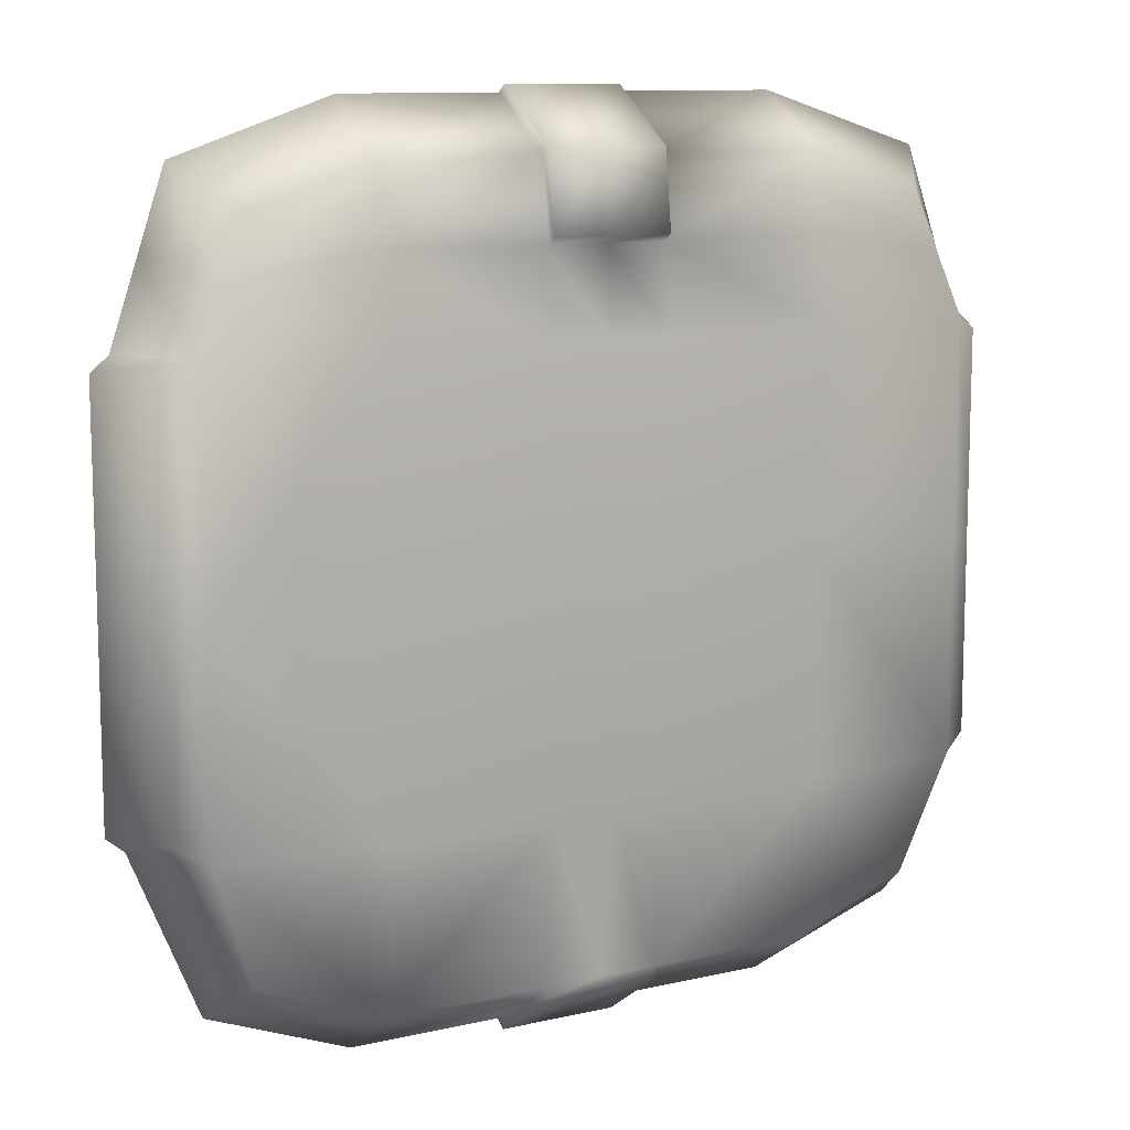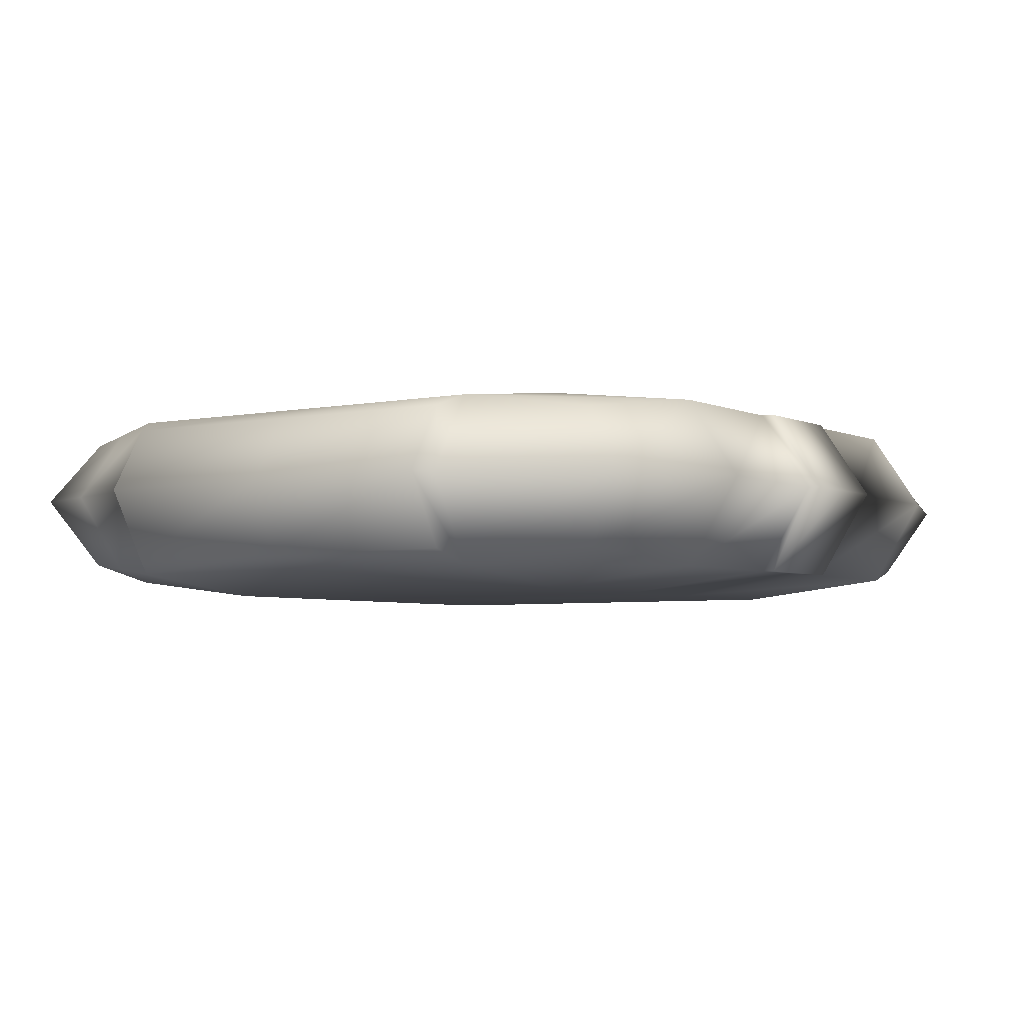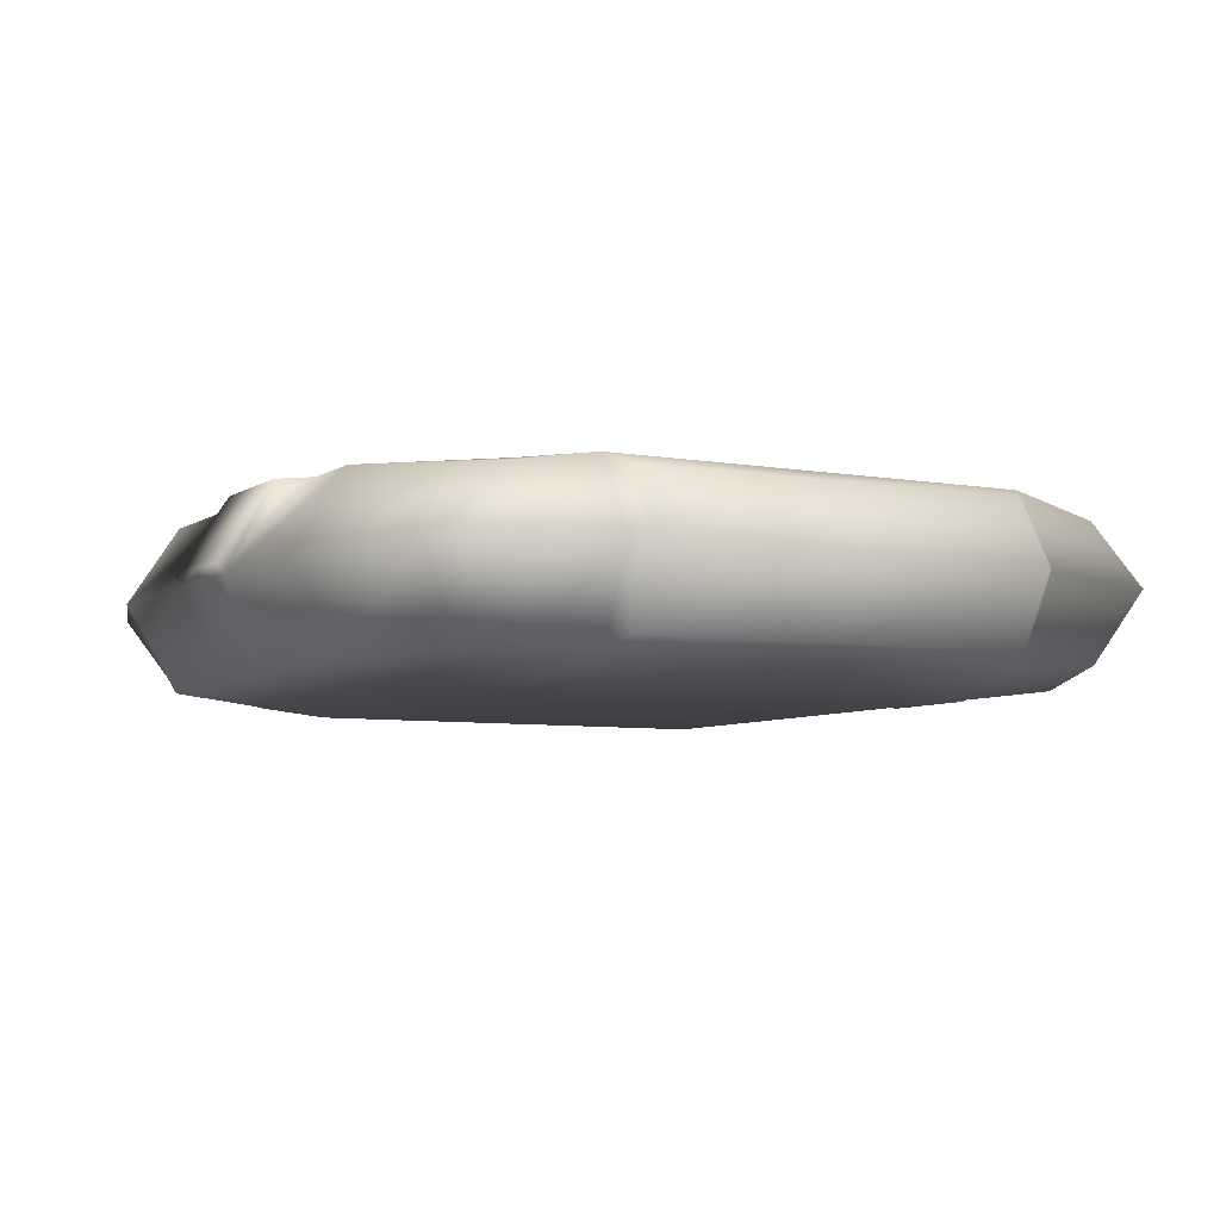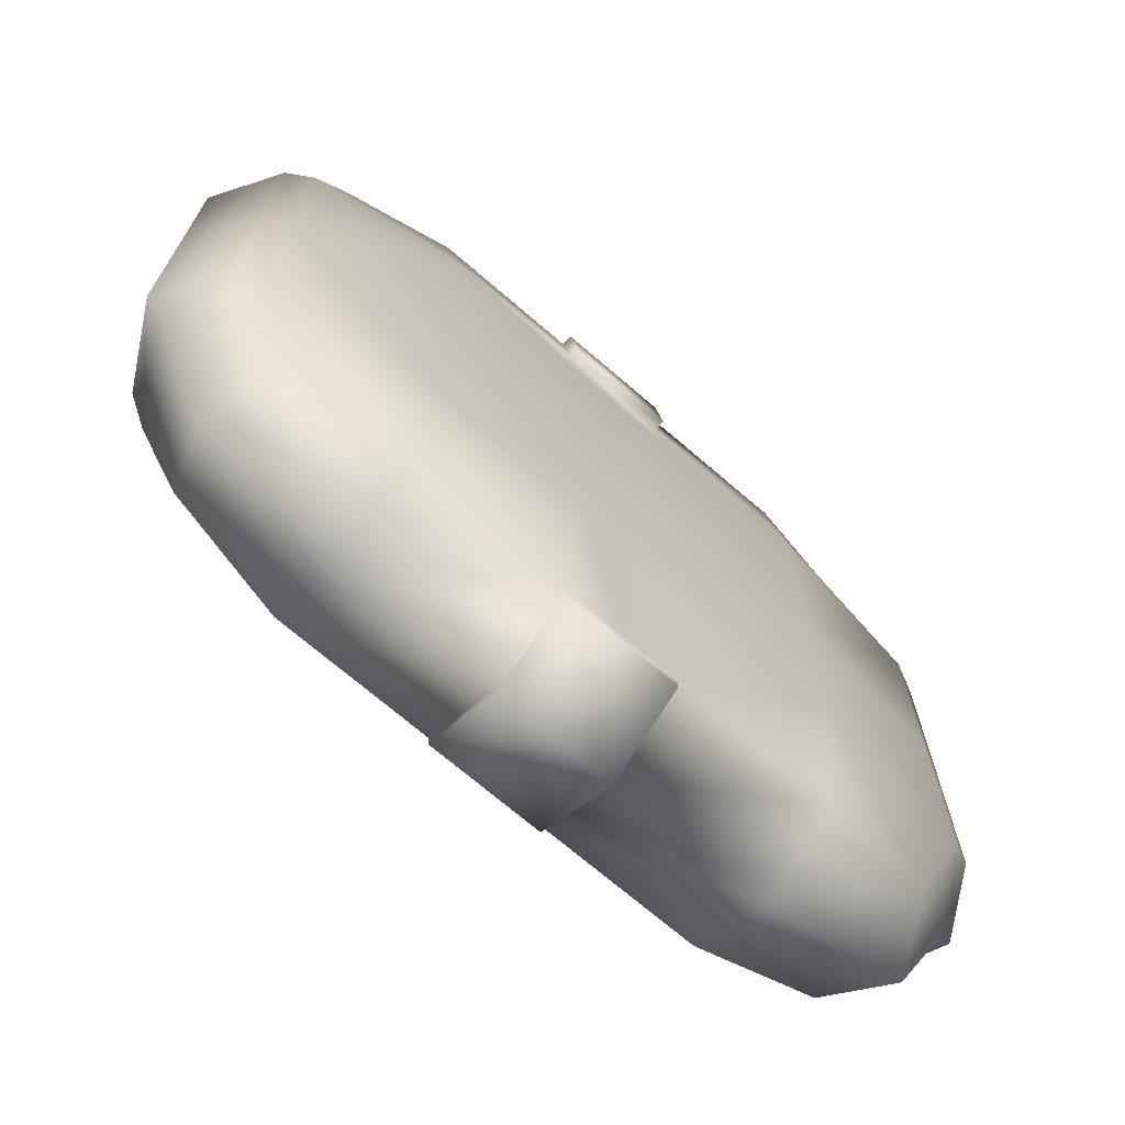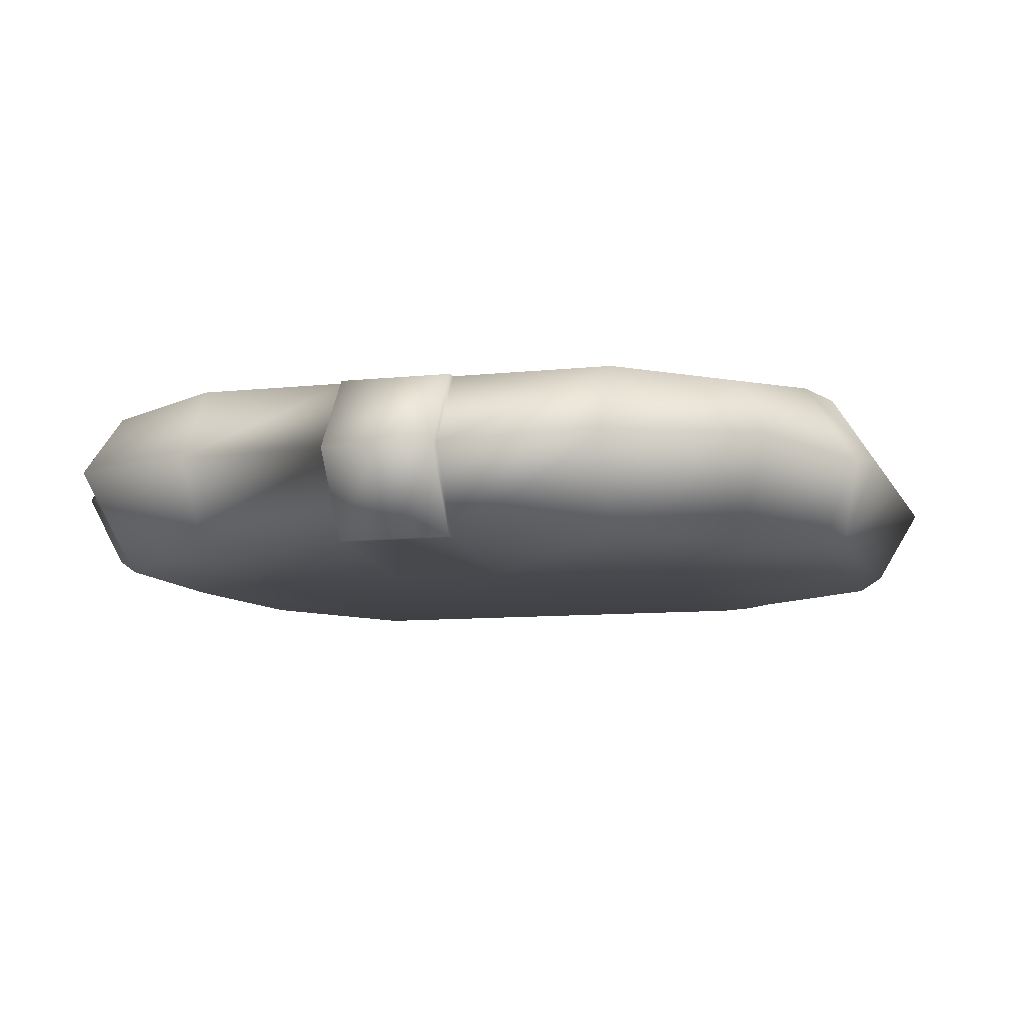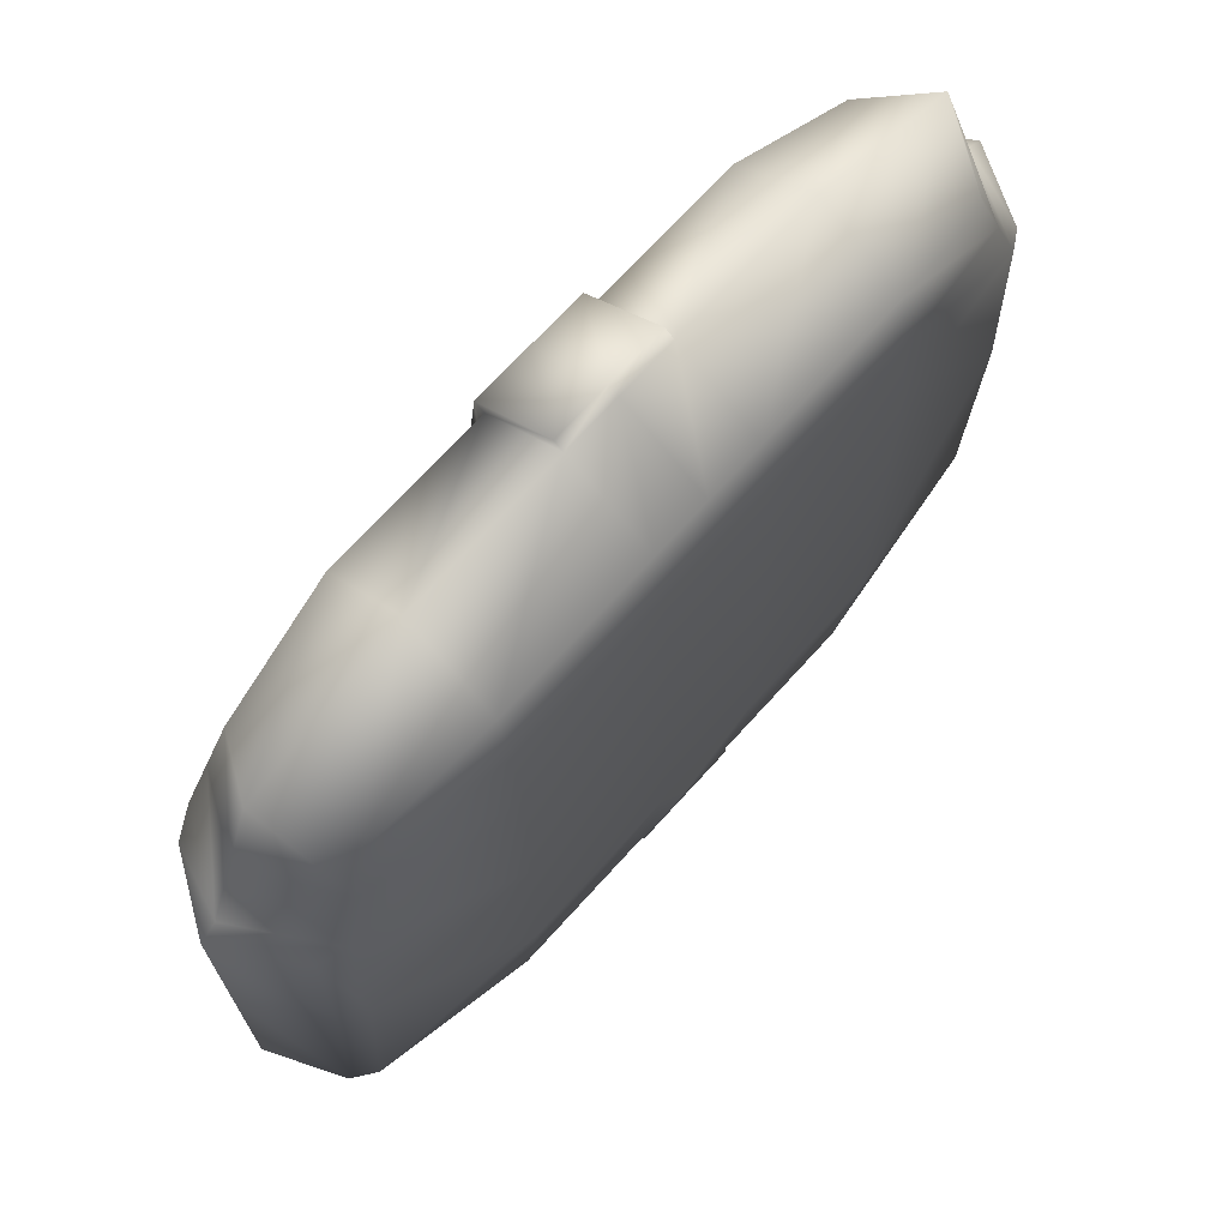
<metadata>
{"format":"obj","ext":"obj","renderer":"f3d","projection":"perspective","resolution":1024,"background":"white","views":[{"elev":10.9,"azim":150.3,"up":"+Z"},{"elev":-4.3,"azim":124.4,"up":"+Y"},{"elev":-6.2,"azim":61.5,"up":"+Y"},{"elev":-70.6,"azim":139.2,"up":"+Z"},{"elev":-8.8,"azim":-163.3,"up":"+Y"},{"elev":70.2,"azim":-47.9,"up":"+Z"}]}
</metadata>
<code>
v  -6.92 0.1577 -3.694
v  -7.644 -0.087 -5.619
v  -2.596 -0.6683 -4.884
v  -2.596 -0.3537 -2.286
v  -8.434 -0.3537 -7.717
v  -8.434 -0.3537 -15.01
v  -2.596 -1.011 -15.01
v  -2.596 -1.011 -7.717
v  5.08 -1.011 -15.01
v  5.08 -1.011 -7.717
v  3.084 -1.011 -7.717
v  3.084 -1.011 -15.01
v  5.08 -0.6683 -4.884
v  3.084 -0.6683 -4.884
v  -6.92 4.848 -3.694
v  -2.596 5.359 -2.286
v  -2.596 5.673 -4.884
v  -7.644 5.092 -5.619
v  3.084 5.359 -2.286
v  3.084 5.673 -4.884
v  5.08 6.016 -15.01
v  3.084 6.016 -15.01
v  3.084 6.016 -7.717
v  5.08 6.016 -7.717
v  -2.596 6.016 -15.01
v  -8.434 5.359 -15.01
v  -8.434 5.359 -7.717
v  -2.596 6.016 -7.717
v  -2.596 2.63 -0.4758
v  -8.269 2.63 -2.286
v  3.084 -0.3537 -2.286
v  3.084 2.63 -0.4758
v  5.08 5.699 -2.052
v  3.084 5.699 -2.052
v  3.084 2.97 -0.2412
v  5.08 2.97 -0.2412
v  16.63 0.1577 -3.694
v  17.32 -0.087 -5.619
v  18.76 2.63 -4.884
v  17.88 2.63 -2.286
v  18.91 0.1335 -8.224
v  19.35 0.1275 -15.01
v  20.33 2.655 -15.01
v  20.33 2.651 -8.223
v  18.93 4.951 -15.01
v  18.93 4.951 -8.223
v  18.06 5.359 -7.717
v  17.32 5.092 -5.619
v  19.72 2.63 -7.717
v  16.63 0.1577 -26.51
v  12.54 -0.3537 -27.96
v  12.54 2.63 -29.82
v  17.42 2.63 -27.96
v  7.123 -0.3537 -27.96
v  7.123 2.63 -29.82
v  5.08 5.359 -28.37
v  7.123 5.359 -28.37
v  7.123 2.63 -30.23
v  5.08 2.63 -30.23
v  12.54 5.359 -27.96
v  16.63 4.848 -26.51
v  -6.92 0.1577 -26.51
v  -8.887 -0.3537 -22.39
v  -10.21 2.63 -22.39
v  -7.816 2.63 -27.96
v  -9.711 0.1008 -21.88
v  -9.29 0.1003 -14.99
v  -10.82 2.642 -15
v  -10.82 2.645 -21.88
v  -9.319 4.948 -15
v  -9.319 4.948 -21.88
v  -8.434 5.359 -22.39
v  -6.92 4.848 -26.51
v  5.08 -0.3537 -27.96
v  7.123 -1.011 -22.39
v  5.08 -1.011 -22.39
v  18.06 -0.3537 -22.39
v  12.54 -1.011 -22.39
v  18.52 -0.3537 -15.01
v  12.54 -1.011 -15.01
v  7.123 -1.011 -15.01
v  7.123 5.699 -2.052
v  7.123 6.013 -4.65
v  5.08 6.013 -4.65
v  12.54 5.359 -2.286
v  16.63 4.848 -3.694
v  12.54 5.673 -4.884
v  18.06 5.359 -15.01
v  12.54 6.016 -15.01
v  12.54 6.016 -7.717
v  7.123 6.016 -15.01
v  7.123 6.016 -7.717
v  5.08 -0.3537 -2.286
v  7.123 -0.3537 -2.286
v  7.123 2.63 -0.4758
v  5.08 2.63 -0.4758
v  12.54 -0.3537 -2.286
v  12.54 2.63 -0.4758
v  7.123 5.359 -2.286
v  5.08 -0.3537 -28.37
v  3.084 -0.3537 -28.37
v  3.084 2.63 -30.23
v  -2.596 -0.3537 -27.96
v  -2.596 2.63 -29.82
v  -2.596 5.359 -27.96
v  3.084 5.359 -27.96
v  3.084 2.63 -29.82
v  -2.596 -1.011 -22.39
v  3.084 -1.011 -22.39
v  3.084 -0.3537 -27.96
v  5.08 6.016 -22.39
v  3.084 6.016 -22.39
v  5.08 5.359 -27.96
v  -2.596 6.016 -22.39
v  18.91 0.1334 -21.88
v  20.33 2.651 -21.88
v  19.72 2.63 -22.39
v  18.06 5.359 -22.39
v  18.93 4.951 -21.88
v  -9.302 0.0927 -8.218
v  -10.82 2.642 -8.218
v  -9.2 2.63 -4.884
v  -10.21 2.63 -7.717
v  -9.319 4.948 -8.218
v  18.06 -0.3537 -7.717
v  12.54 -1.011 -7.717
v  12.54 -0.6683 -4.884
v  7.123 -0.6683 -4.884
v  7.123 -1.011 -7.717
v  12.54 6.016 -22.39
v  7.123 6.016 -22.39
v  7.123 5.359 -27.96
v  3.084 6.013 -4.65
v  3.084 5.359 -28.37
v  7.123 -0.3537 -28.37
v  7.123 5.673 -4.884
v  7.123 2.97 -0.2412
v  5.08 5.673 -4.884
o Box001
g Box001
f 1 2 3 4
f 5 6 7 8
f 9 10 11 12
f 10 13 14 11
f 15 16 17 18
f 16 19 20 17
f 21 22 23 24
f 25 26 27 28
f 1 4 29 30
f 4 31 32 29
f 33 34 35 36
f 16 15 30 29
f 37 38 39 40
f 41 42 43 44
f 45 46 44 43
f 47 48 39 49
f 50 51 52 53
f 51 54 55 52
f 56 57 58 59
f 60 61 53 52
f 62 63 64 65
f 66 67 68 69
f 70 71 69 68
f 72 73 65 64
f 74 54 75 76
f 51 50 77 78
f 79 80 78 77
f 80 81 75 78
f 33 82 83 84
f 85 86 48 87
f 88 89 90 47
f 89 91 92 90
f 93 94 95 96
f 97 37 40 98
f 86 85 98 40
f 85 99 95 98
f 100 101 102 59
f 103 62 65 104
f 73 105 104 65
f 105 106 107 104
f 6 63 108 7
f 63 62 103 108
f 74 76 109 110
f 76 9 12 109
f 21 111 112 22
f 111 113 106 112
f 73 72 114 105
f 72 26 25 114
f 42 115 116 43
f 77 50 53 117
f 61 118 117 53
f 119 45 43 116
f 67 120 121 68
f 5 2 122 123
f 15 18 122 30
f 124 70 68 121
f 79 125 126 80
f 125 38 127 126
f 93 13 128 94
f 10 9 81 129
f 88 118 130 89
f 118 61 60 130
f 113 111 131 132
f 111 21 91 131
f 11 8 7 12
f 31 4 3 14
f 34 33 84 133
f 22 25 28 23
f 31 93 96 32
f 19 16 29 32
f 110 103 104 107
f 134 56 59 102
f 109 108 103 110
f 12 7 108 109
f 112 114 25 22
f 106 105 114 112
f 135 100 59 58
f 132 60 52 55
f 54 51 78 75
f 81 9 76 75
f 99 85 87 136
f 91 21 24 92
f 94 97 98 95
f 82 33 36 137
f 129 126 127 128
f 81 80 126 129
f 131 130 60 132
f 91 89 130 131
f 2 5 8 3
f 13 93 31 14
f 17 28 27 18
f 20 23 28 17
f 38 125 49 39
f 48 86 40 39
f 136 92 24 138
f 48 47 90 87
f 2 1 30 122
f 18 27 123 122
f 38 37 97 127
f 13 10 129 128
f 3 8 11 14
f 138 24 23 20
f 87 90 92 136
f 127 97 94 128
f 32 96 36 35
f 96 95 137 36
f 95 99 82 137
f 99 136 83 82
f 136 138 84 83
f 138 20 133 84
f 20 19 34 133
f 19 32 35 34
f 113 132 57 56
f 132 55 58 57
f 55 54 135 58
f 54 74 100 135
f 74 110 101 100
f 110 107 102 101
f 107 106 134 102
f 106 113 56 134
f 49 125 41 44
f 125 79 42 41
f 79 77 115 42
f 77 117 116 115
f 117 118 119 116
f 118 88 45 119
f 88 47 46 45
f 47 49 44 46
f 6 5 120 67
f 5 123 121 120
f 123 27 124 121
f 27 26 70 124
f 26 72 71 70
f 72 64 69 71
f 64 63 66 69
f 63 6 67 66

</code>
